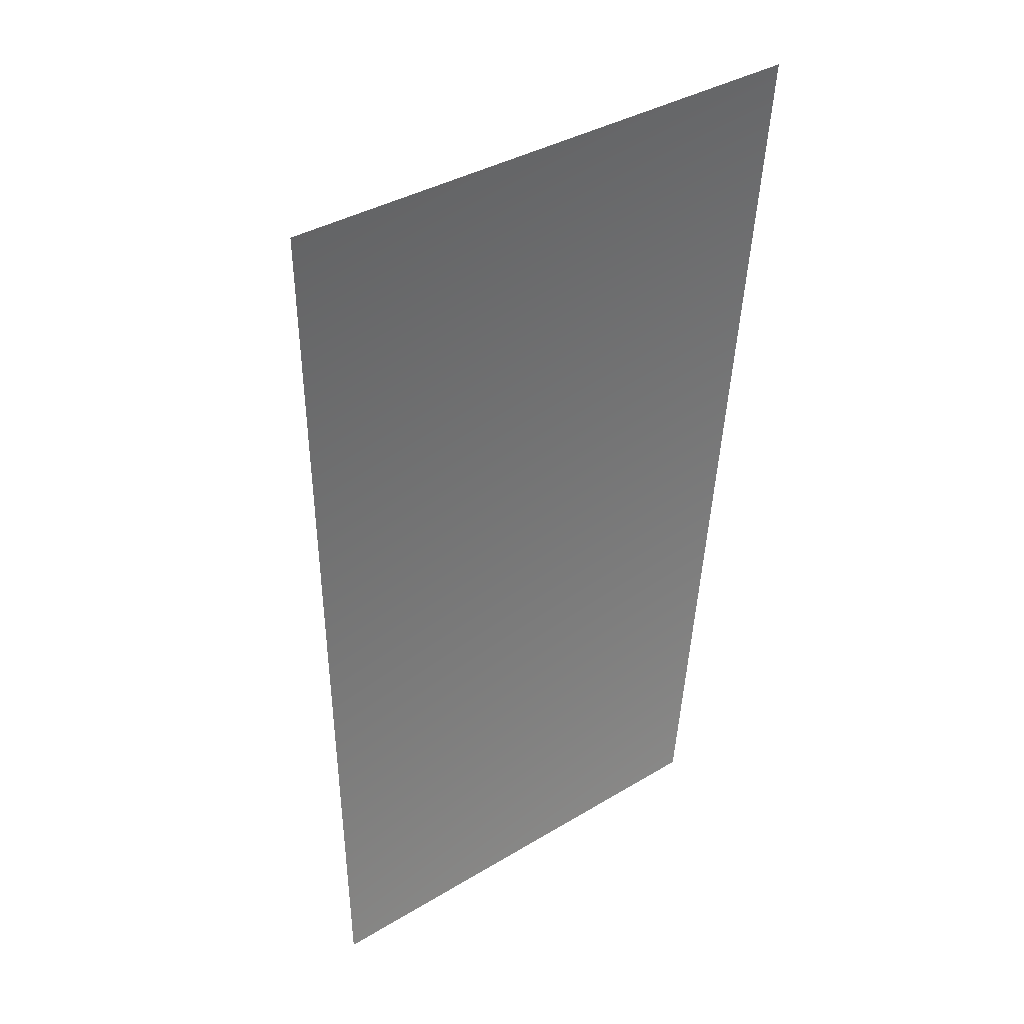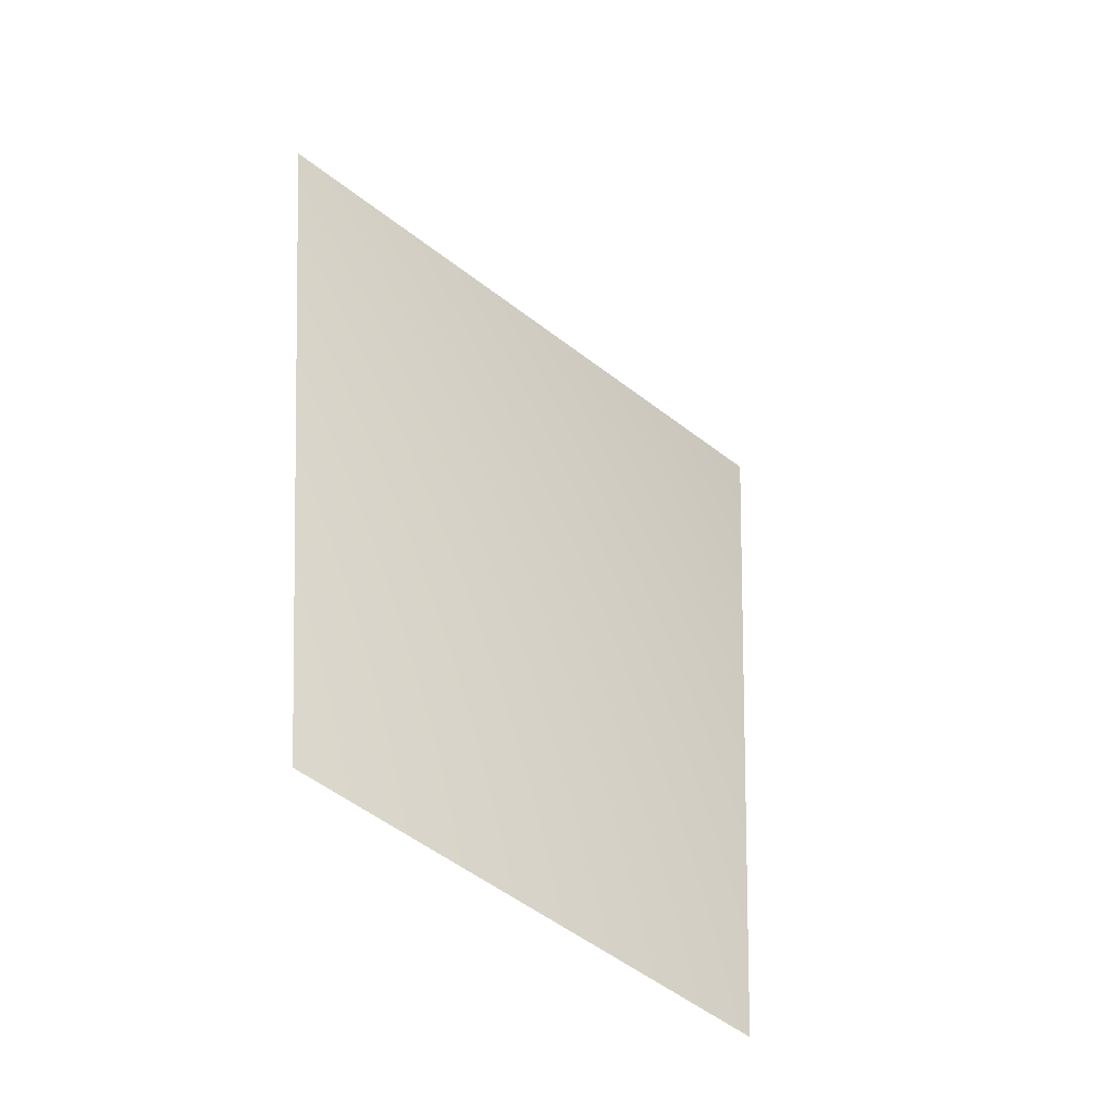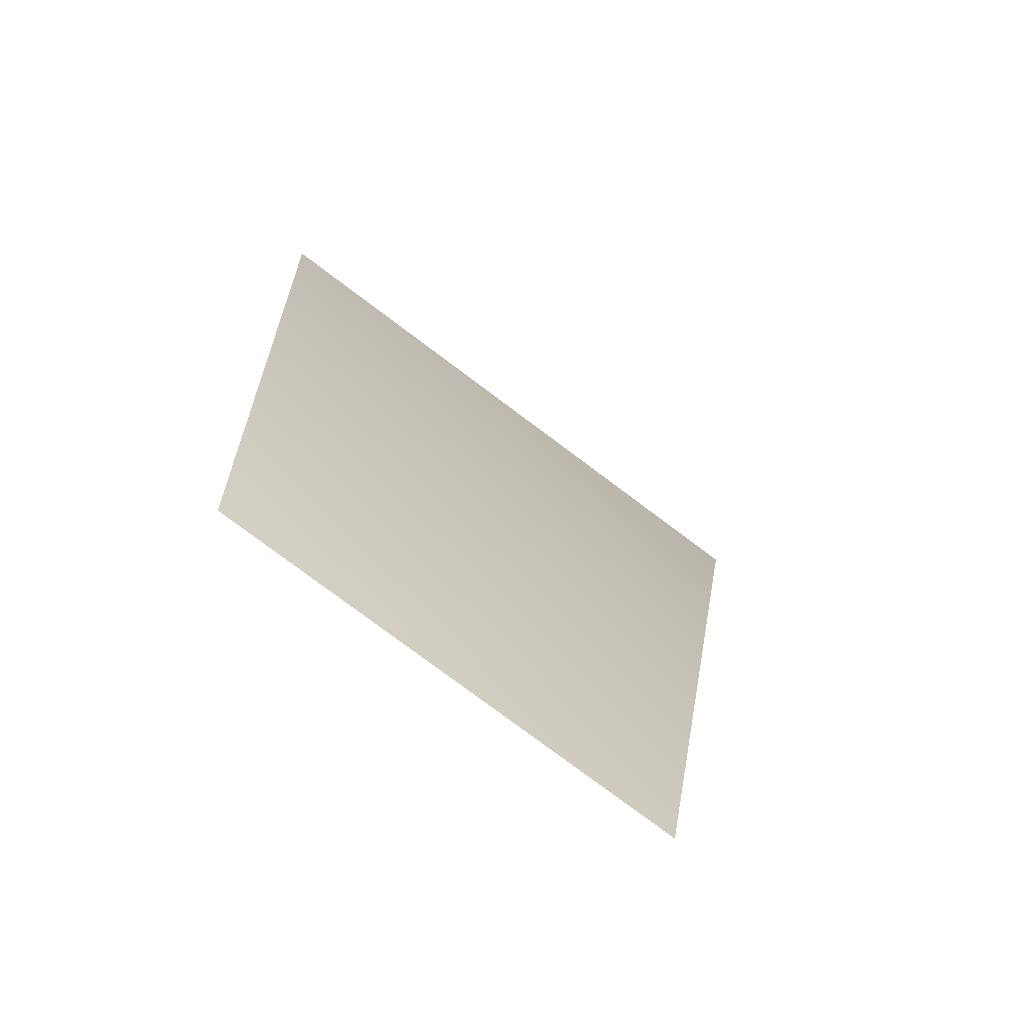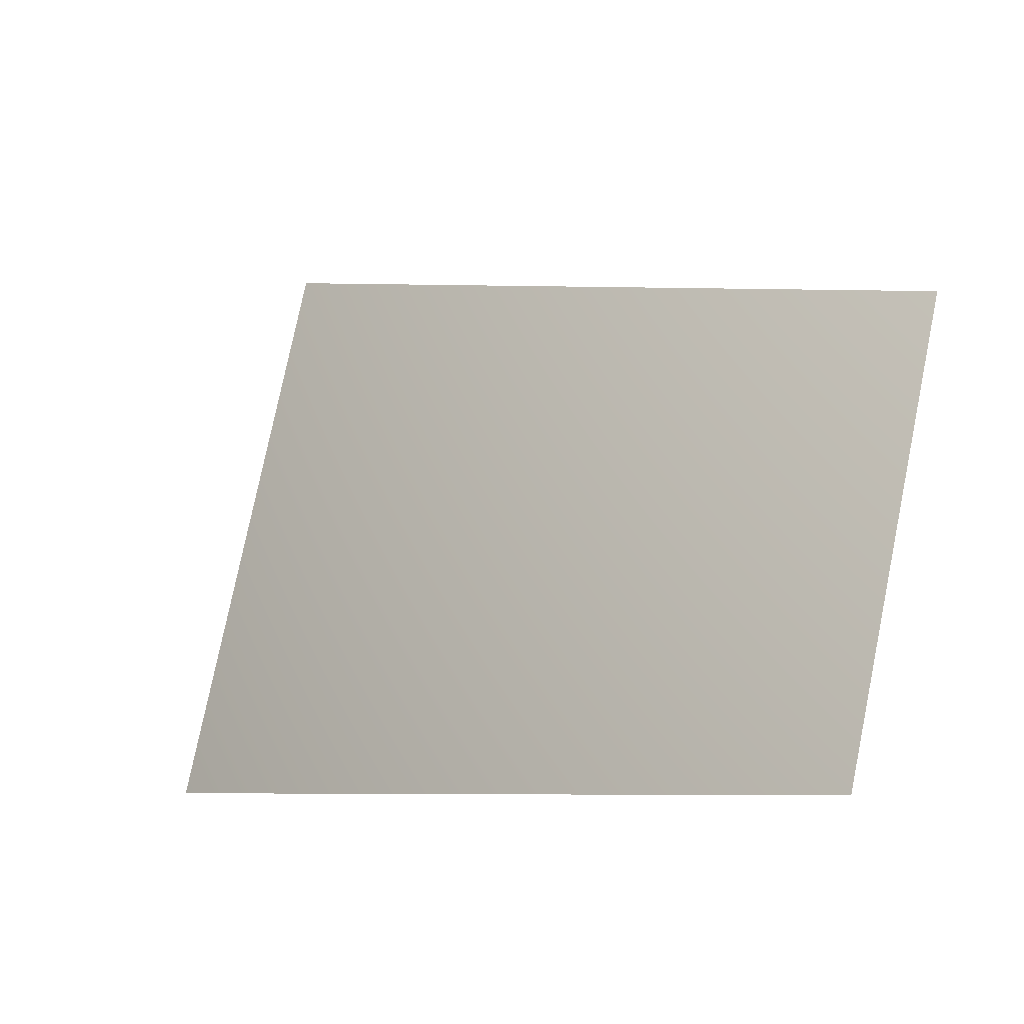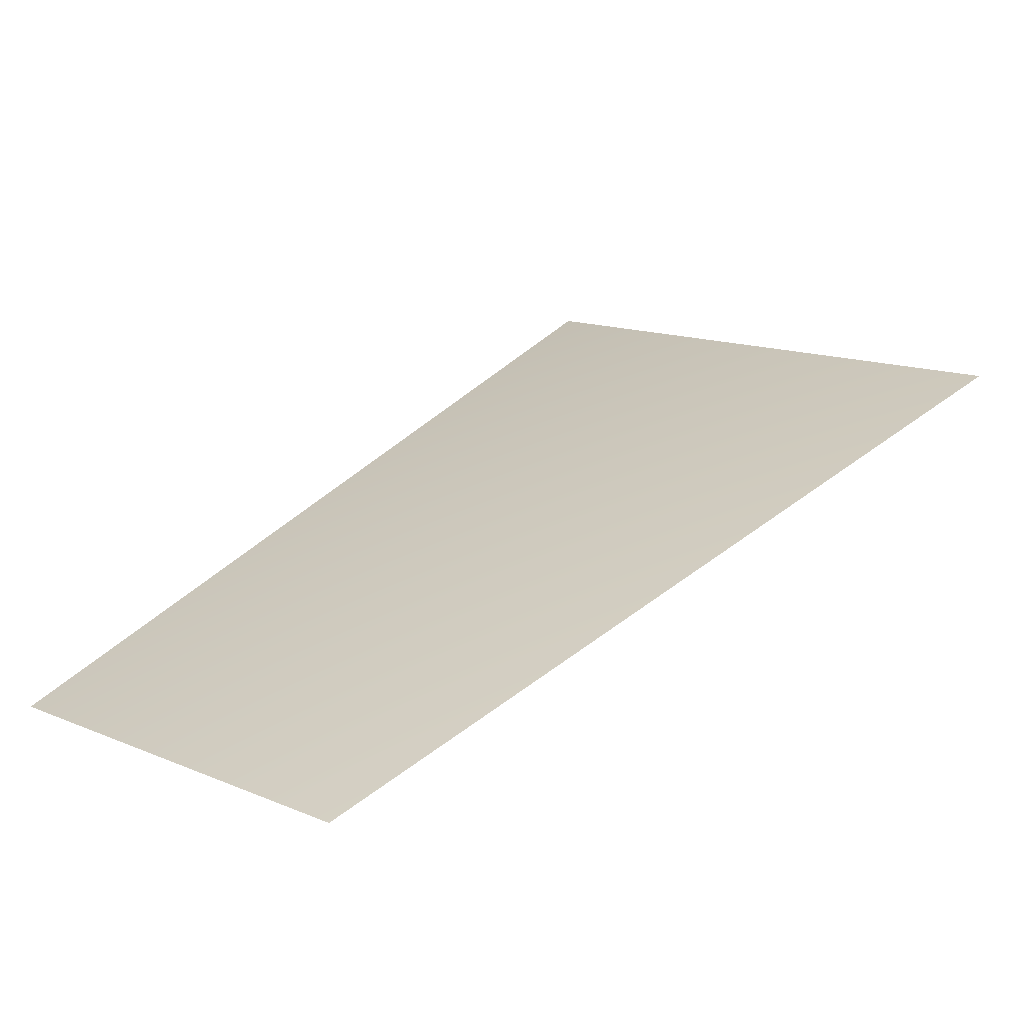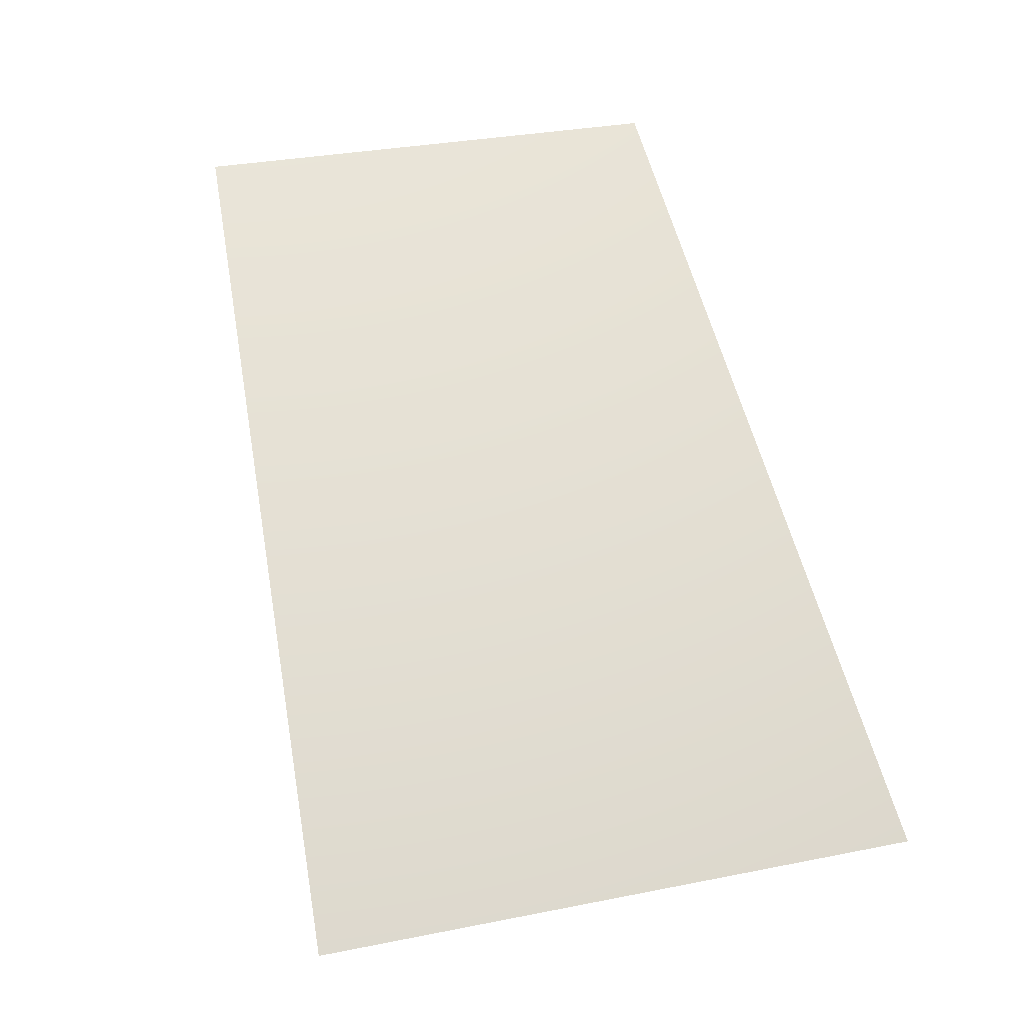
<metadata>
{"format":"obj","ext":"obj","renderer":"f3d","projection":"perspective","resolution":1024,"background":"white","views":[{"elev":-13.6,"azim":-32.3,"up":"+Z"},{"elev":-4.4,"azim":149.4,"up":"+Z"},{"elev":-25.3,"azim":155.0,"up":"+Z"},{"elev":76.4,"azim":73.4,"up":"+Y"},{"elev":-28.0,"azim":-139.9,"up":"+Z"},{"elev":28.0,"azim":-45.6,"up":"+Y"}]}
</metadata>
<code>
v -2217 5793 5352
v -3218 5793 4816
v -2529 6811 3784
v -1742 6811 4205
f 1 2 3
f 1 3 4

</code>
